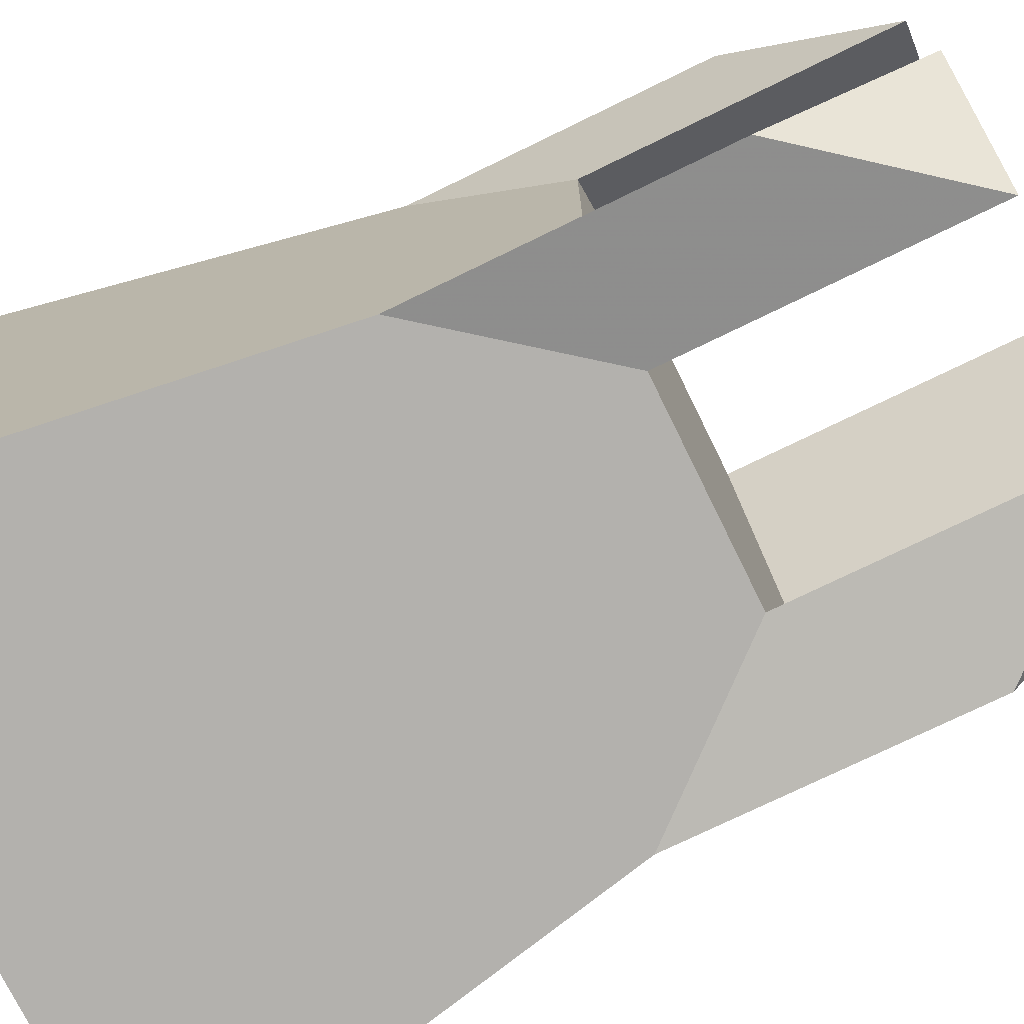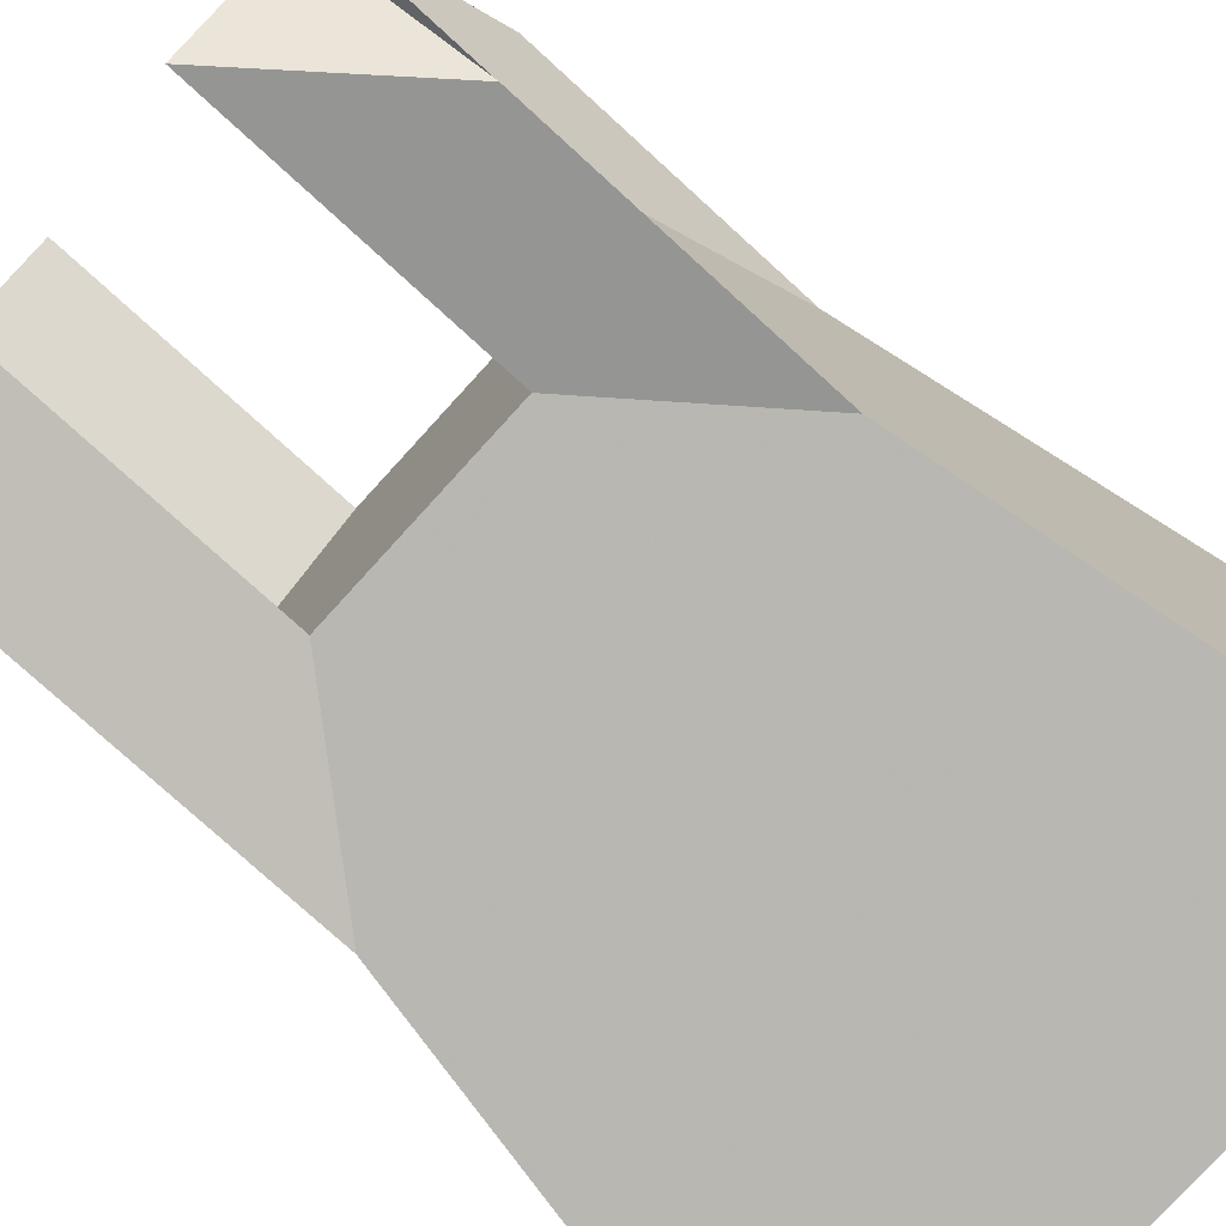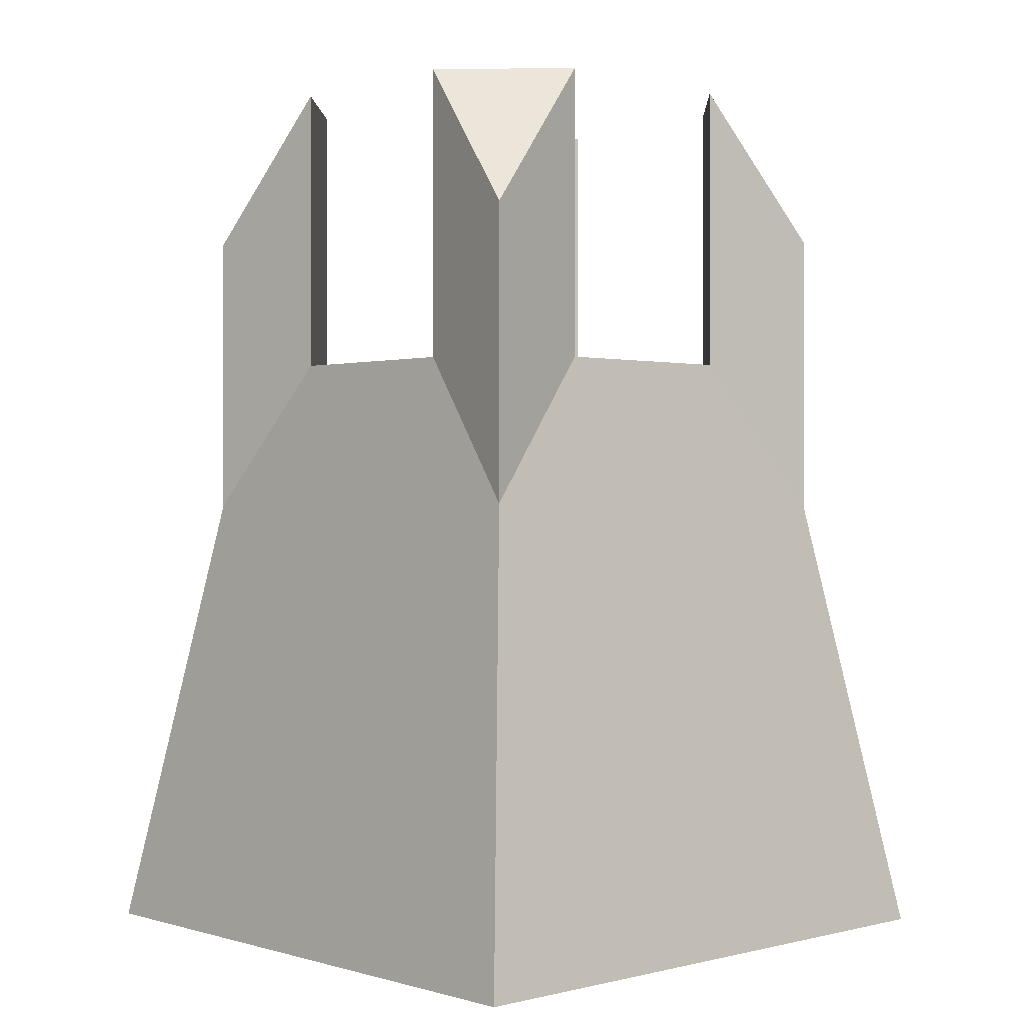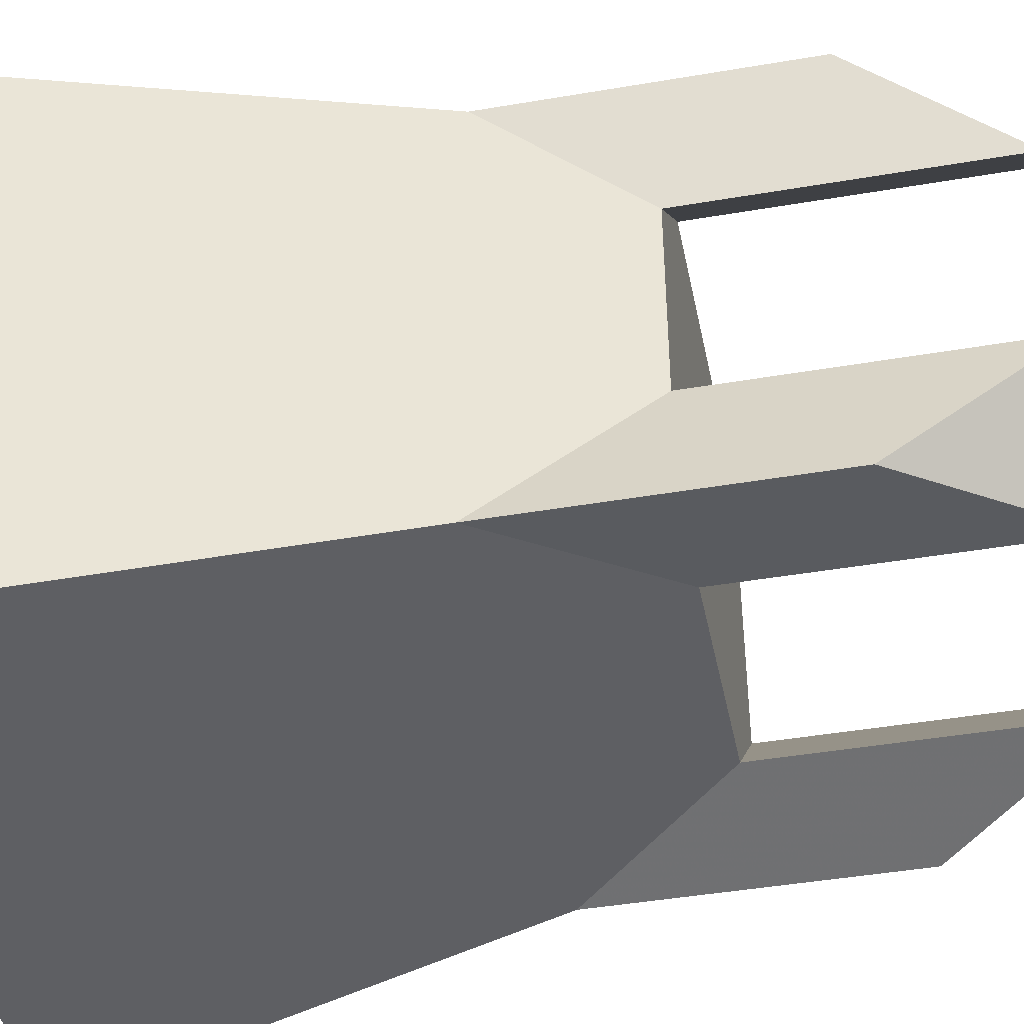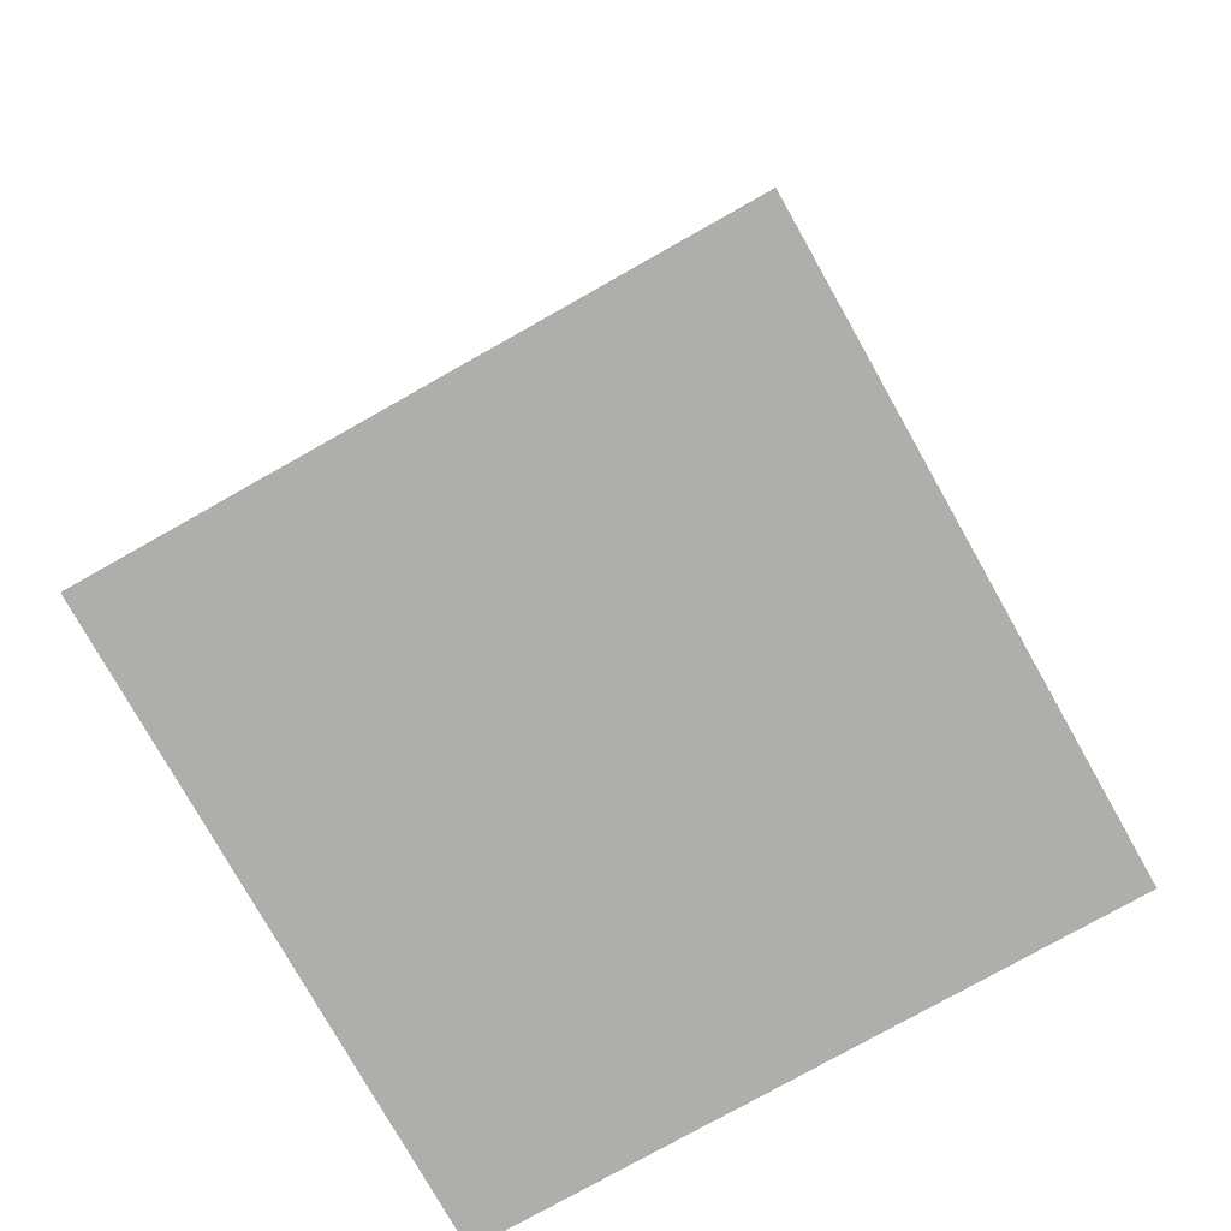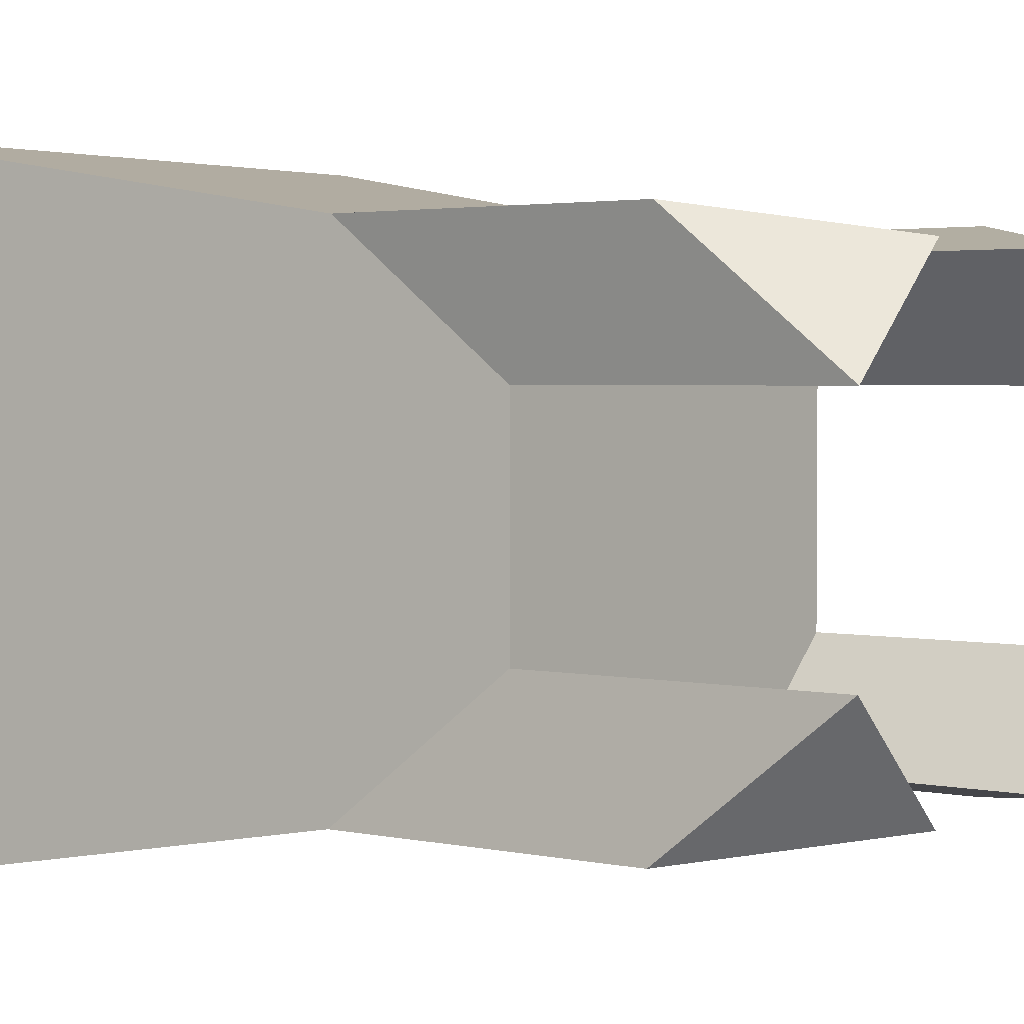
<metadata>
{"format":"obj","ext":"obj","renderer":"f3d","projection":"perspective","resolution":1024,"background":"white","views":[{"elev":-74.7,"azim":116.1,"up":"+Z"},{"elev":-77.3,"azim":-132.3,"up":"+Z"},{"elev":0.4,"azim":47.2,"up":"+Y"},{"elev":-44.1,"azim":101.5,"up":"+Z"},{"elev":-77.7,"azim":29.4,"up":"+Y"},{"elev":2.4,"azim":128.4,"up":"+Z"}]}
</metadata>
<code>
o topPillar
v -1 -1 1
v -1 -1 -1
v 1 -1 -1
v 1 -1 1
v -0.75 0.5 0.75
v -0.75 0.5 -0.75
v 0.75 0.5 -0.75
v -0.6667 1 -0.3333
v -0.3333 1 -0.6667
v 0.3333 1 -0.6667
v 0.6667 1 -0.3333
v 0.6667 1 0.3333
v 0.3333 1 0.6667
v -0.3333 1 0.6667
v -0.6667 1 0.3333
v 0.7478 0.5133 0.7478
v -0.7514 1.458 0.7486
v -0.7514 1.458 -0.7514
v 0.7486 1.458 -0.7514
v -0.6681 1.958 -0.3348
v -0.3348 1.958 -0.6681
v 0.3319 1.958 -0.6681
v 0.6652 1.958 -0.3348
v 0.6652 1.958 0.3319
v 0.3319 1.958 0.6652
v -0.3348 1.958 0.6652
v -0.6681 1.958 0.3319
v 0.7463 1.471 0.7463
f 1 6 2
f 15 5 27
f 1 2 4
f 12 13 24
f 9 6 21
f 16 1 4
f 7 10 22
f 12 11 13
f 3 16 4
f 2 7 3
f 23 19 22
f 18 20 21
f 27 17 26
f 25 28 24
f 14 15 27
f 5 14 26
f 16 12 24
f 6 8 20
f 13 16 25
f 8 9 20
f 10 11 22
f 11 7 23
f 5 6 1
f 15 8 5
f 8 6 5
f 5 17 27
f 2 3 4
f 13 25 24
f 6 18 21
f 16 5 1
f 13 14 5
f 16 13 5
f 19 7 22
f 13 11 14
f 11 10 14
f 10 9 14
f 9 8 14
f 8 15 14
f 7 16 3
f 11 12 7
f 12 16 7
f 6 7 2
f 9 10 6
f 10 7 6
f 26 14 27
f 17 5 26
f 28 16 24
f 18 6 20
f 16 28 25
f 9 21 20
f 11 23 22
f 7 19 23

</code>
